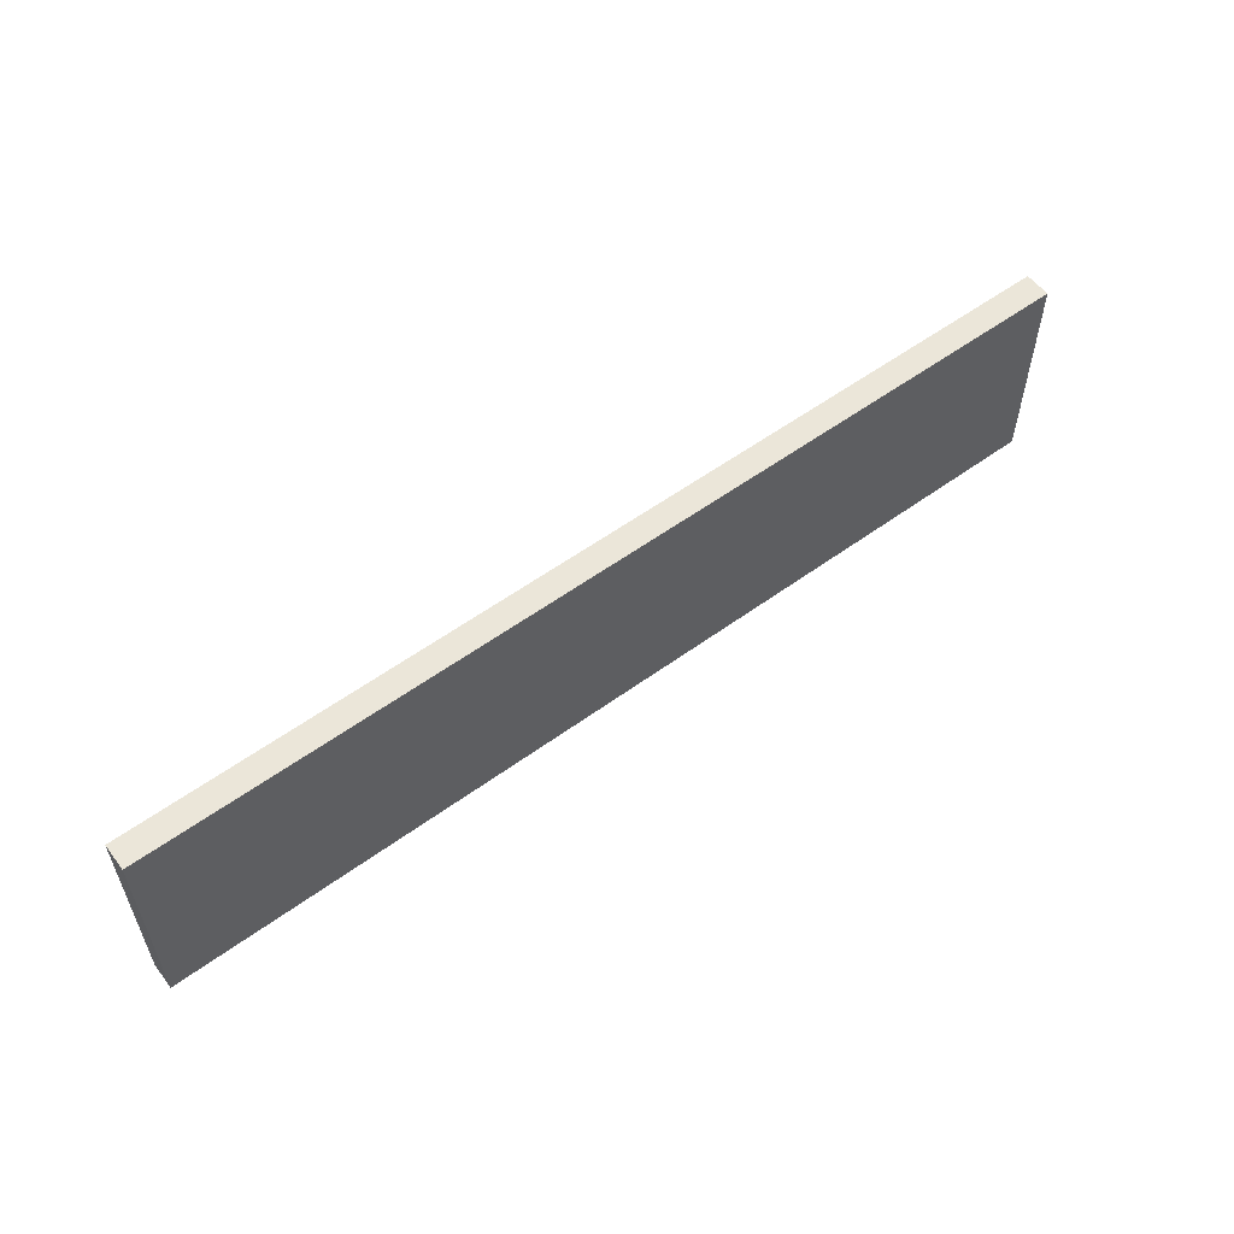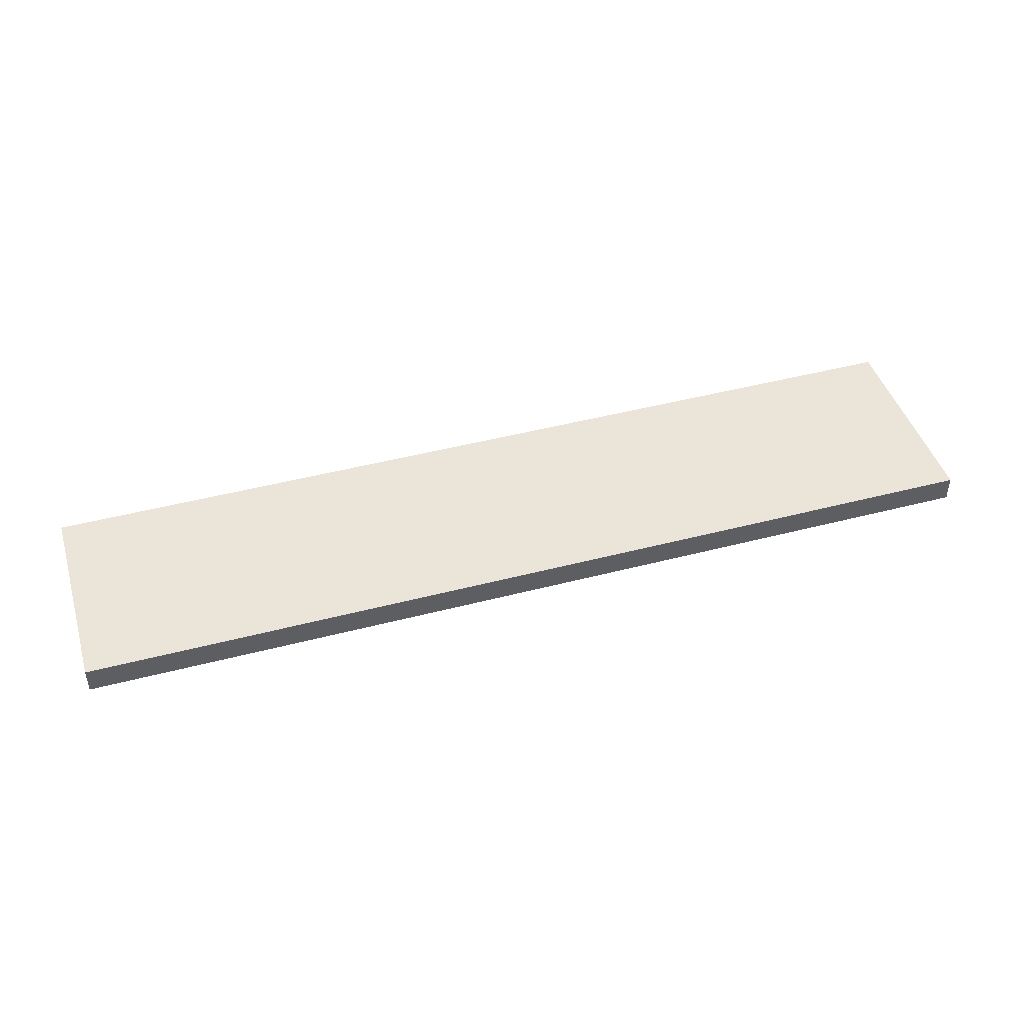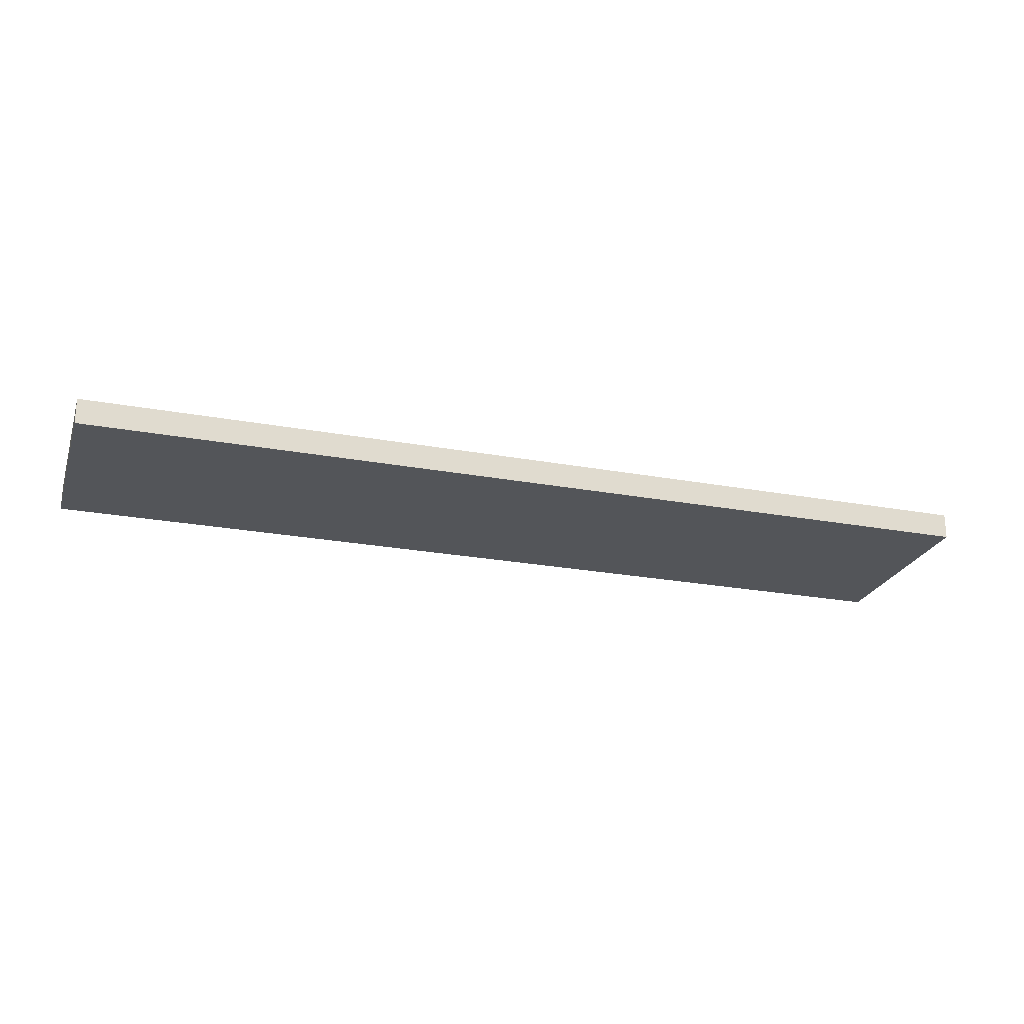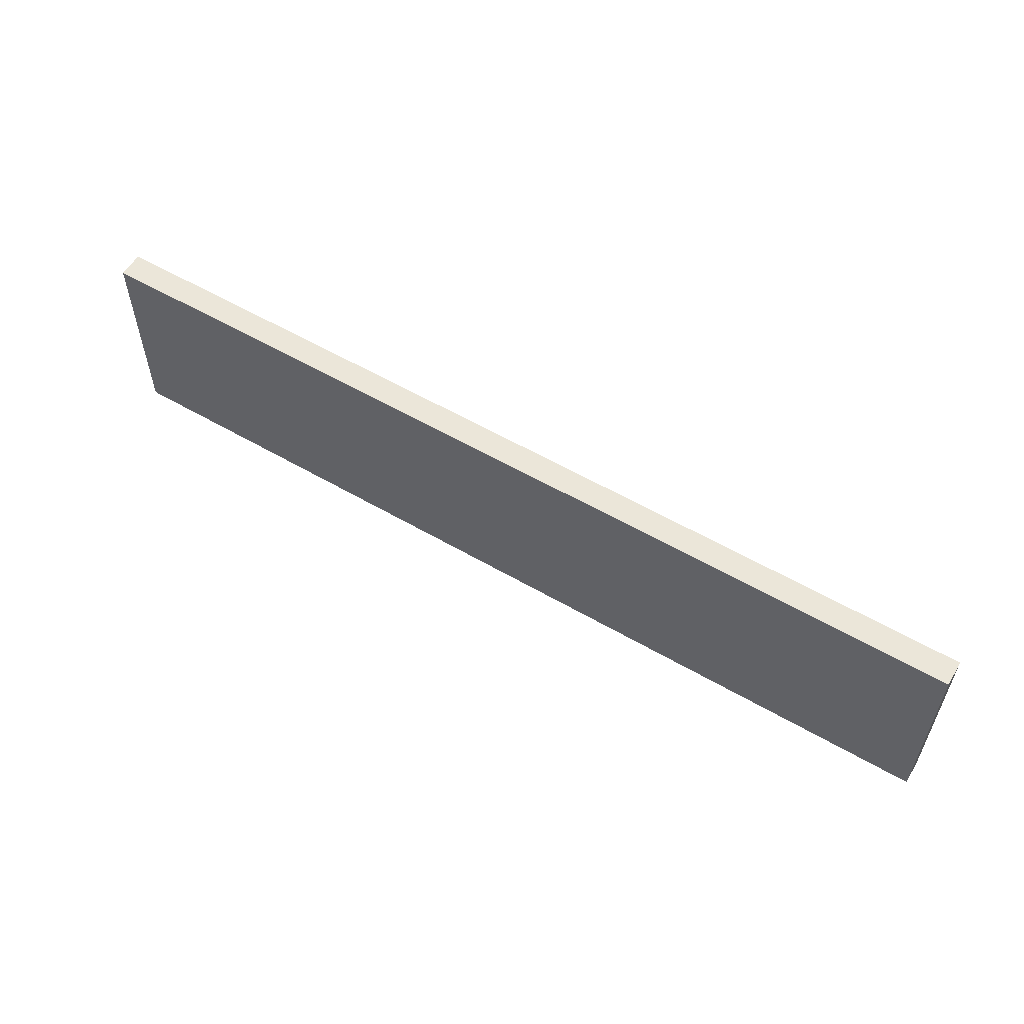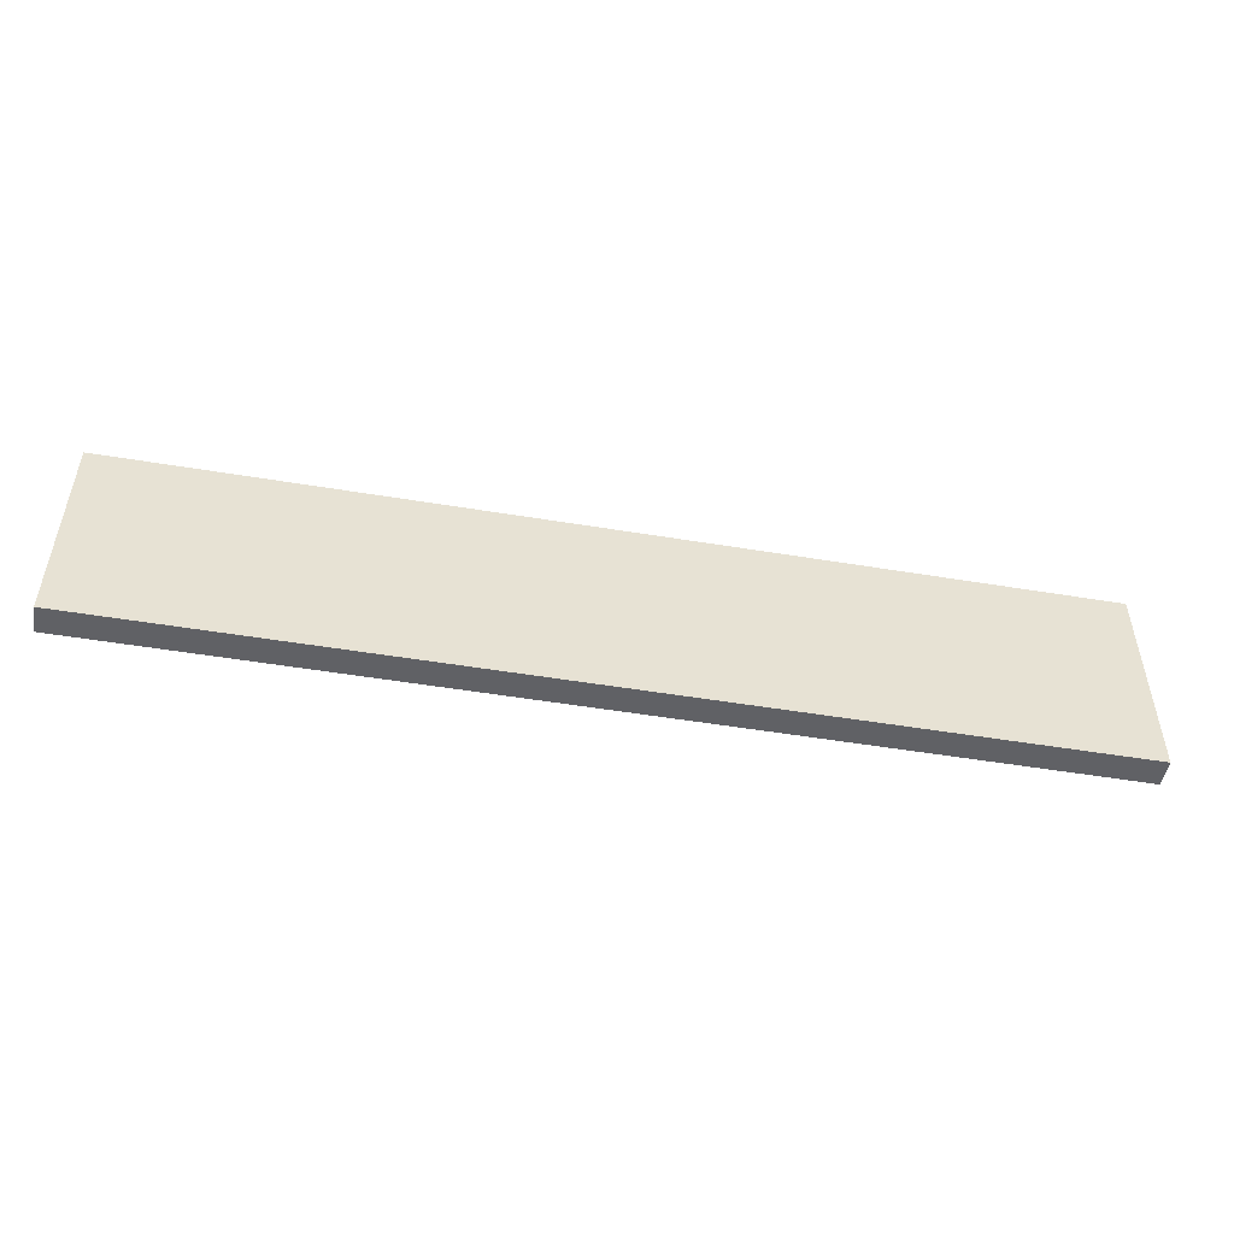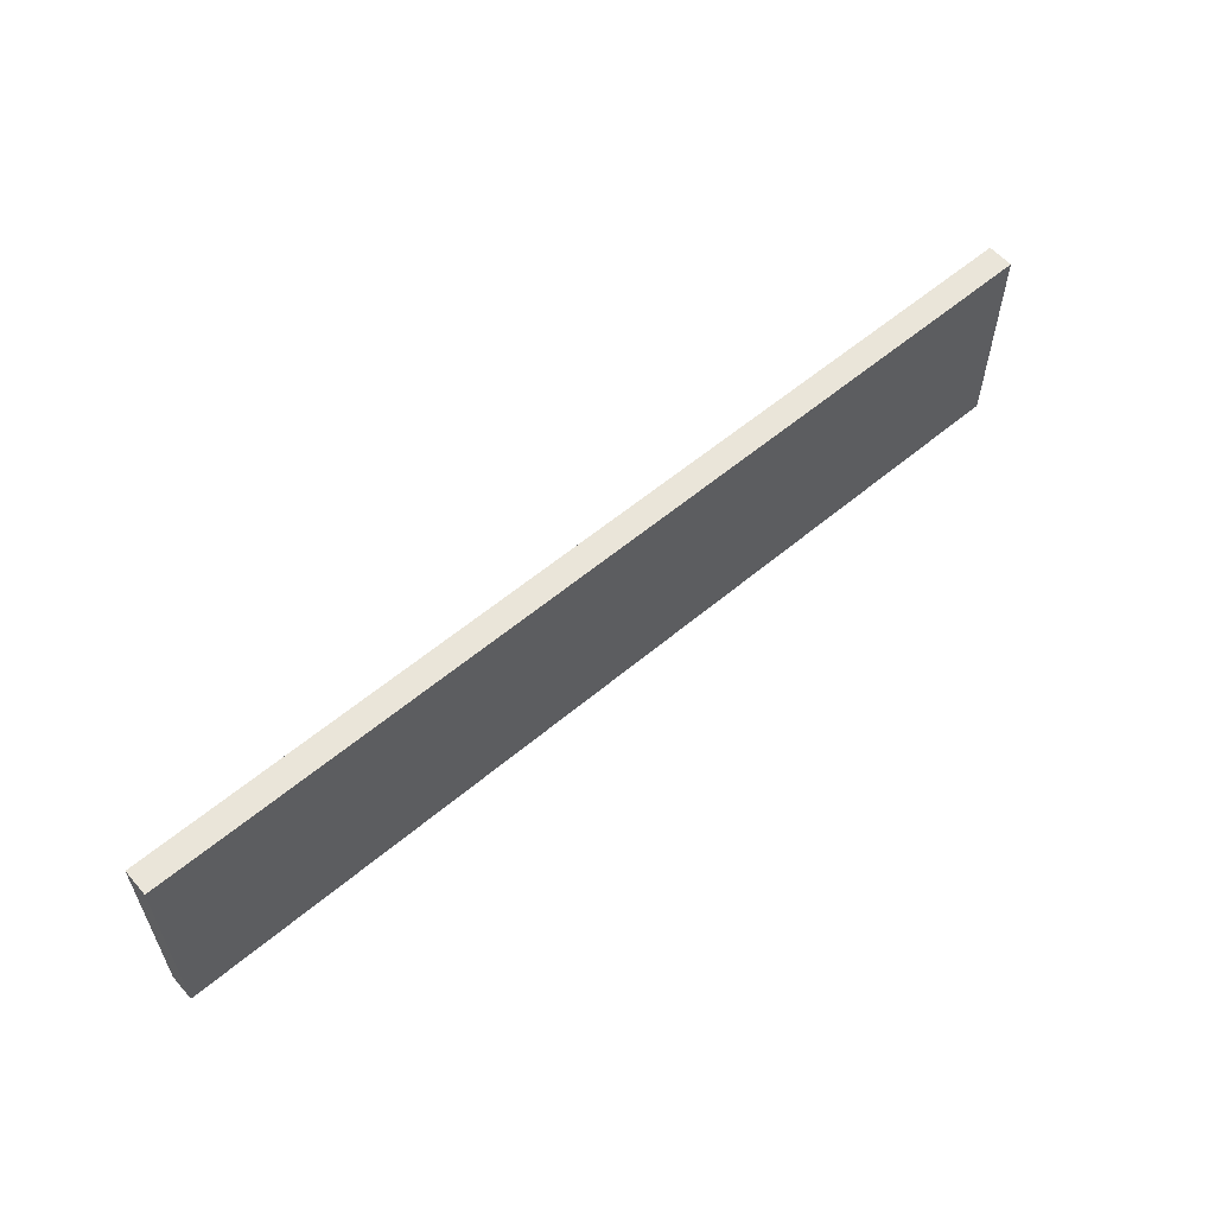
<metadata>
{"format":"obj","ext":"obj","renderer":"f3d","projection":"perspective","resolution":1024,"background":"white","views":[{"elev":56.0,"azim":142.6,"up":"+Y"},{"elev":45.0,"azim":163.1,"up":"+Z"},{"elev":-24.1,"azim":162.9,"up":"+Z"},{"elev":56.9,"azim":-148.8,"up":"+Y"},{"elev":-50.1,"azim":-10.4,"up":"+Y"},{"elev":58.1,"azim":-41.0,"up":"+Y"}]}
</metadata>
<code>
o 8730
v 2210 1870 7.3
v 2210 1870 7.3
v 2210 1870 7.3
v 2210 1870 7.29
v 2210 1870 7.29
v 2210 1870 7.29
v 2210 1870 7.3
v 2210 1870 7.3
v 2210 1870 7.3
v 2210 1870 7.29
v 2210 1870 7.3
v 2210 1870 7.29
v 2210 1870 7.29
v 2210 1870 7.29
v 2210 1870 7.29
v 2210 1870 7.29
v 2210 1870 7.3
v 2210 1870 7.29
v 2210 1870 7.3
v 2210 1870 7.29
v 2210 1870 7.29
v 2210 1870 7.3
v 2210 1870 7.29
v 2210 1870 7.29
v 2210 1870 7.3
v 2210 1870 7.3
v 2210 1870 7.29
v 2210 1870 7.3
v 2210 1870 7.3
f 1 2 3
f 1 4 5
f 6 2 7
f 8 9 7
f 10 7 11
f 12 13 14
f 14 15 16
f 17 15 18
f 19 20 21
f 22 23 20
f 24 25 26
f 27 28 29

</code>
